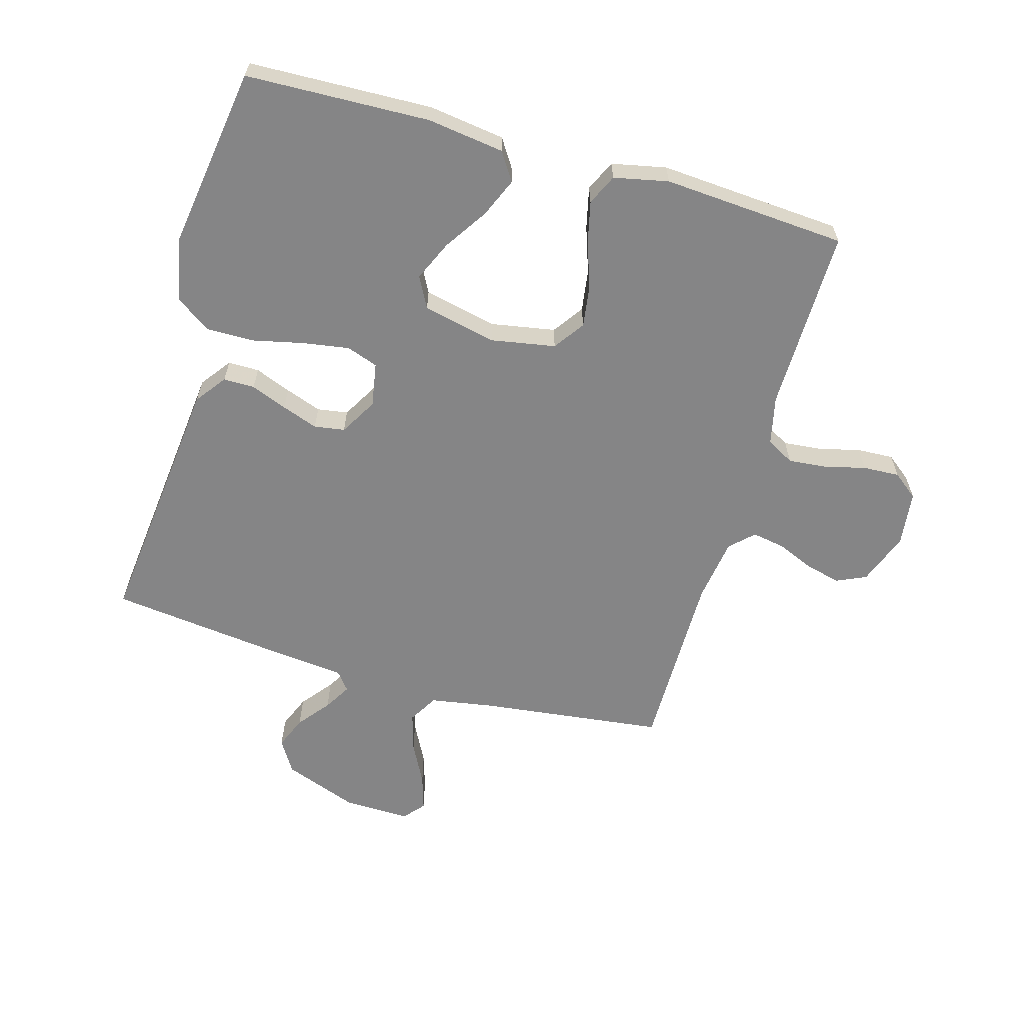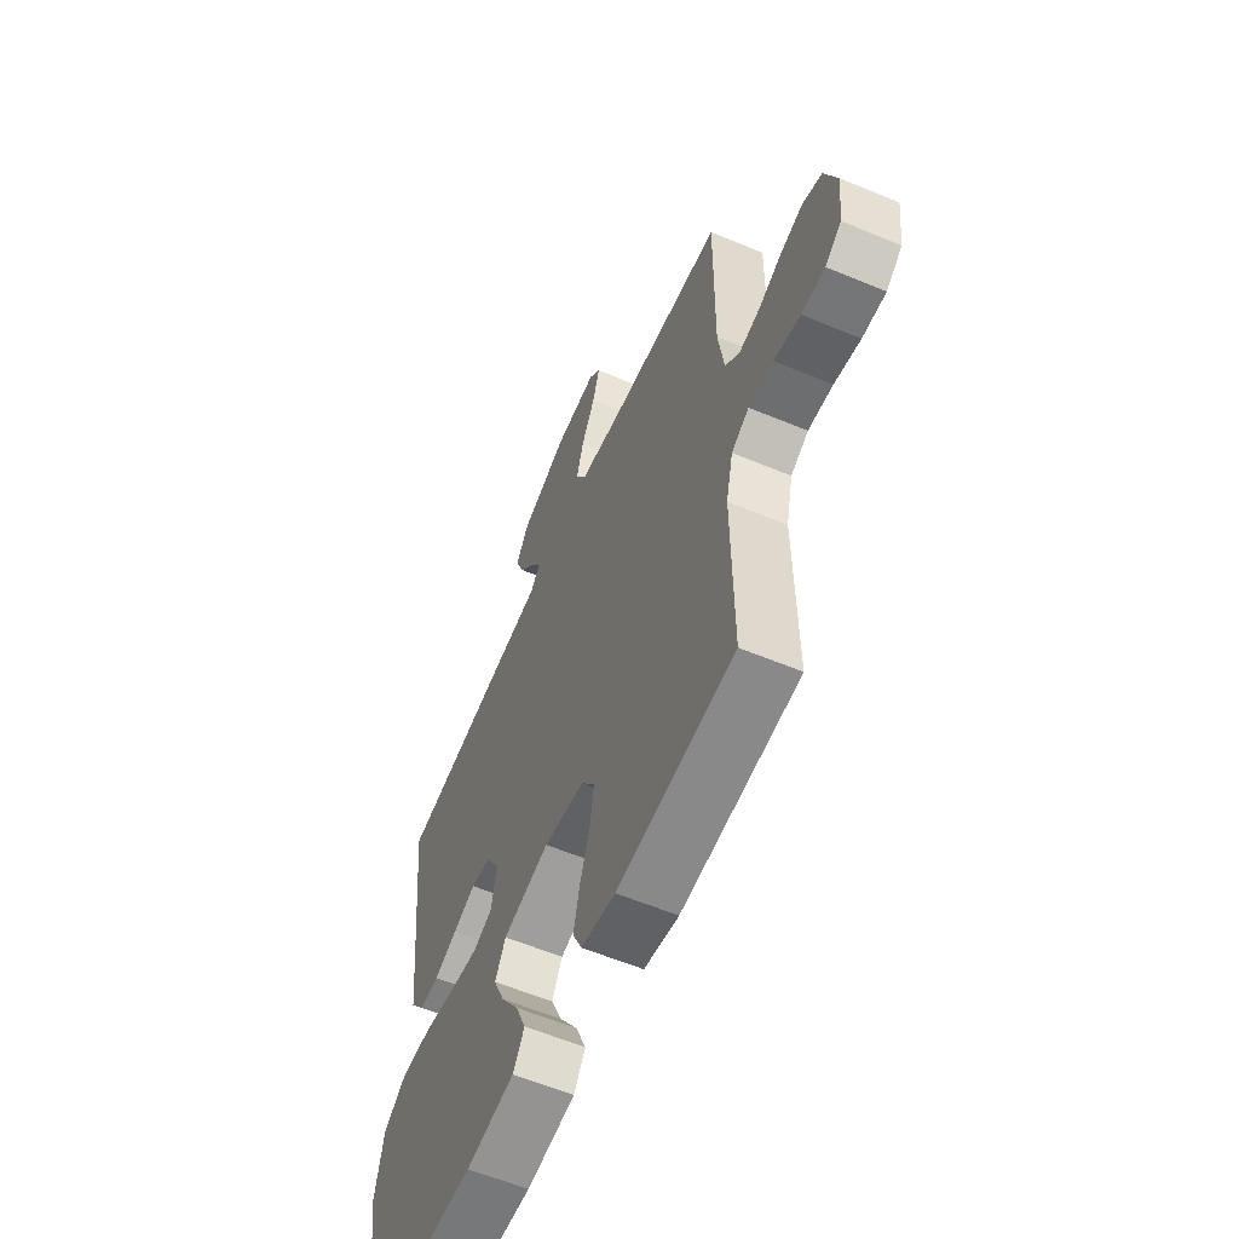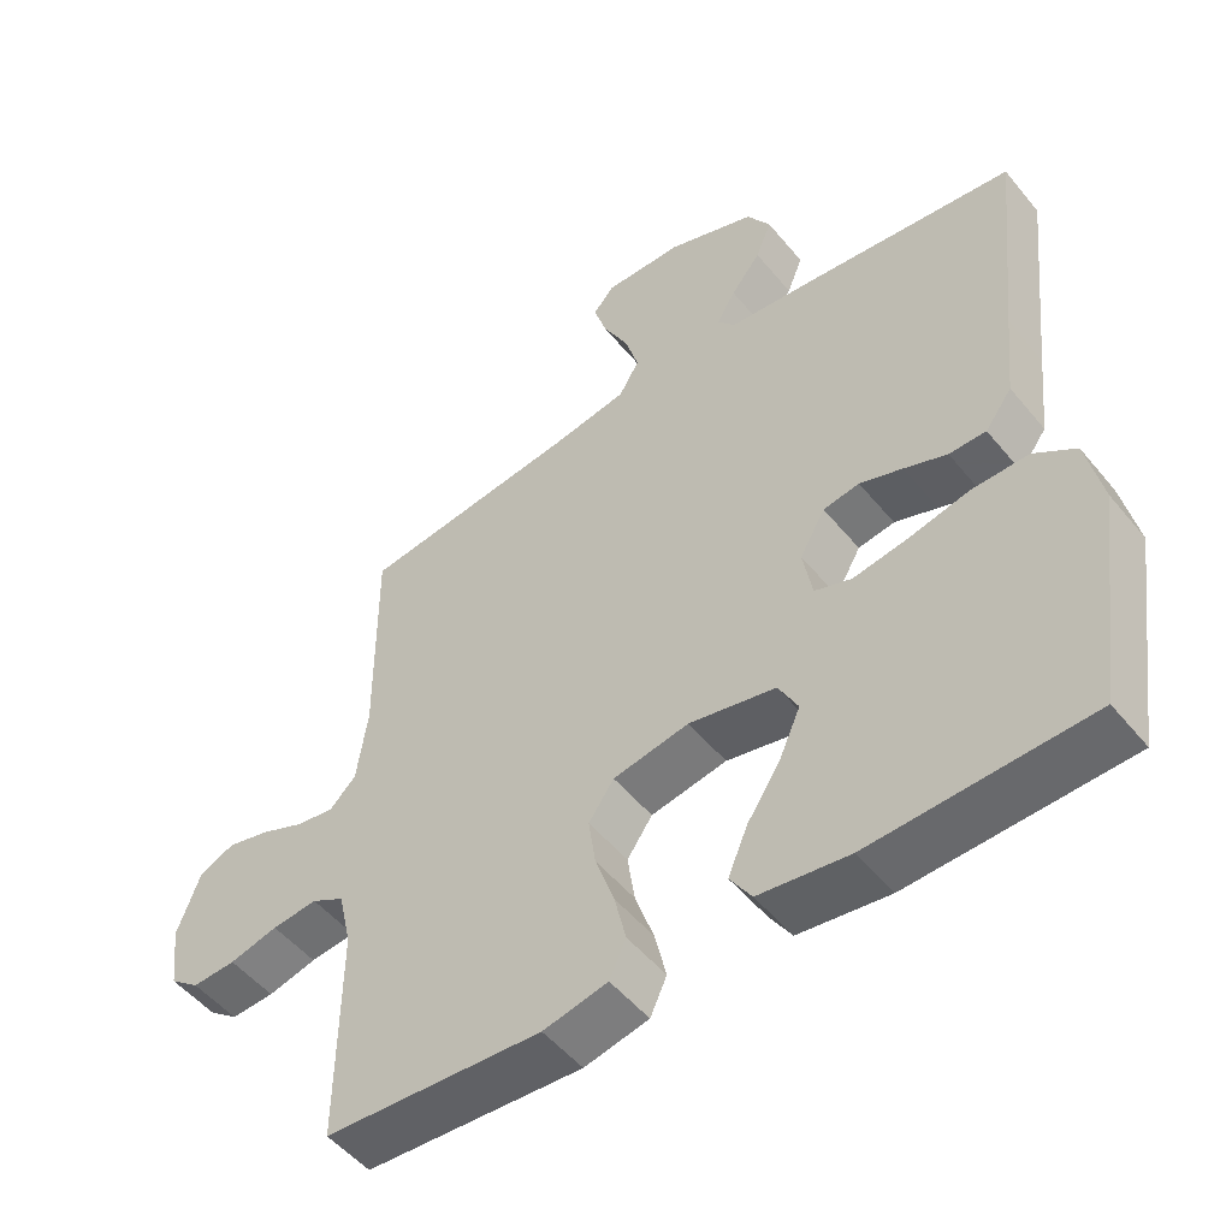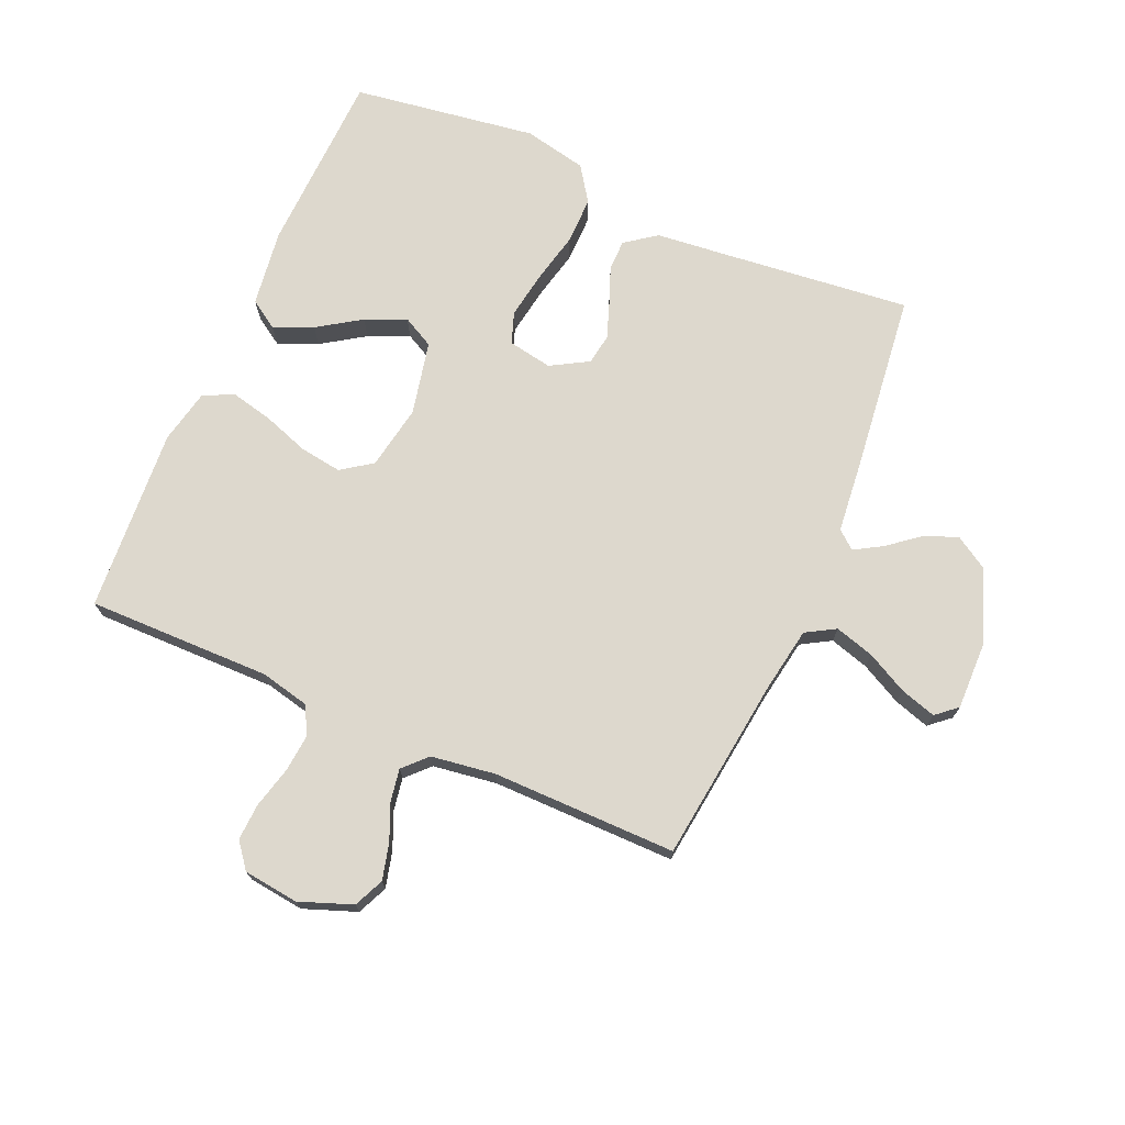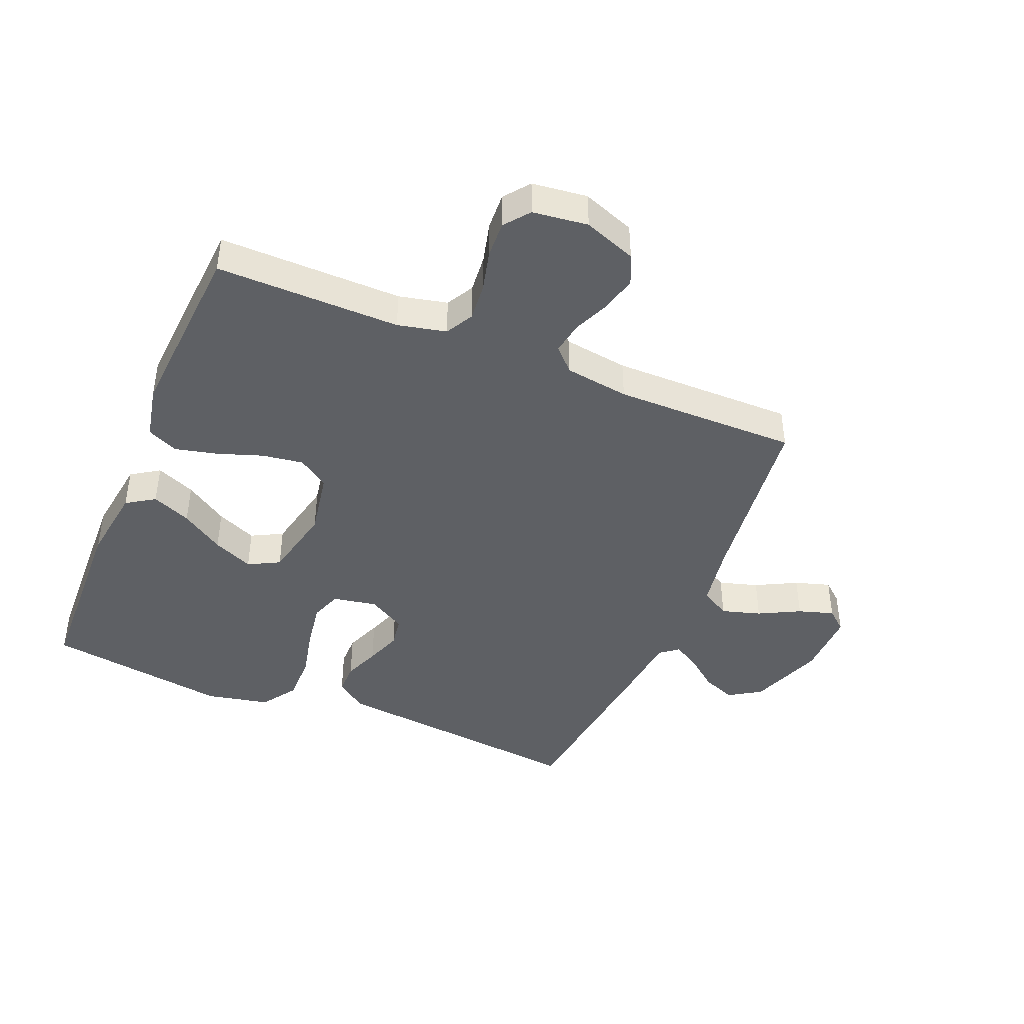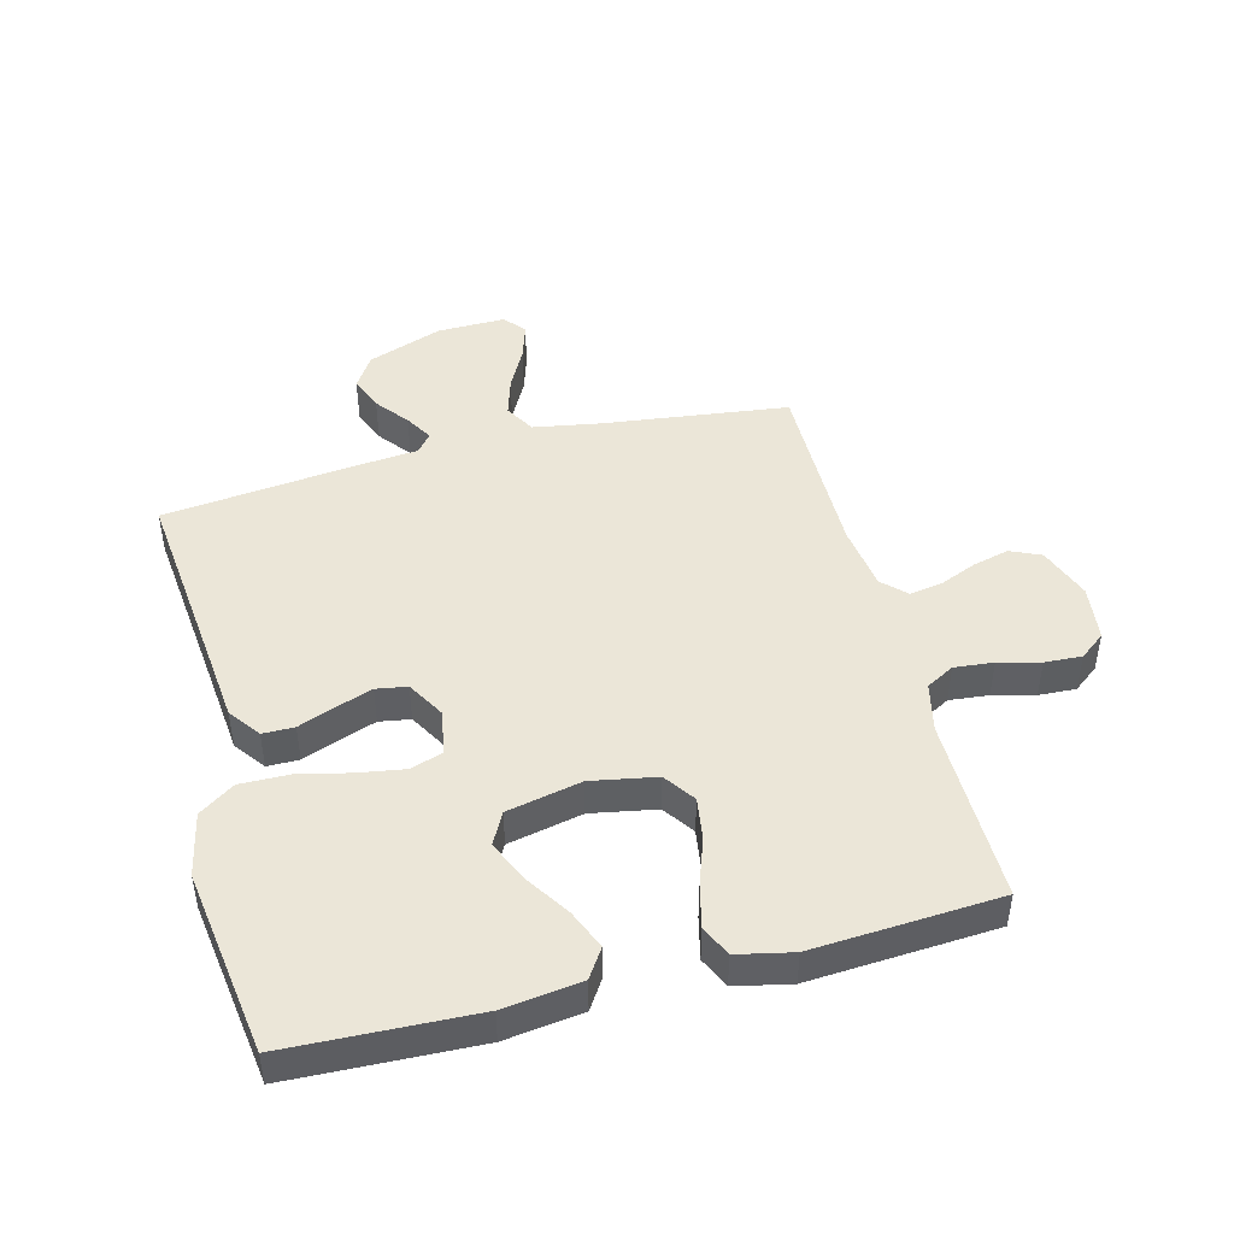
<metadata>
{"format":"obj","ext":"obj","renderer":"f3d","projection":"perspective","resolution":1024,"background":"white","views":[{"elev":-61.9,"azim":163.9,"up":"+Y"},{"elev":-59.4,"azim":-113.2,"up":"+Z"},{"elev":-51.3,"azim":38.0,"up":"+Z"},{"elev":72.3,"azim":-66.5,"up":"+Y"},{"elev":-43.1,"azim":-112.6,"up":"+Y"},{"elev":46.1,"azim":165.6,"up":"+Y"}]}
</metadata>
<code>
v 0.5 0.07 0.5
v 0.468 0.07 0.2
v 0.455 0.07 0.075
v 0.418 0.07 0.025
v 0.367 0.07 0.025
v 0.308 0.07 0.048
v 0.249 0.07 0.069
v 0.199 0.07 0.061
v 0.164 0.07 0
v 0.177 0.07 -0.072
v 0.228 0.07 -0.09
v 0.303 0.07 -0.078
v 0.387 0.07 -0.059
v 0.465 0.07 -0.058
v 0.522 0.07 -0.097
v 0.544 0.07 -0.2
v 0.5 0.07 -0.5
v 0.2 0.07 -0.511
v 0.075 0.07 -0.494
v 0.045 0.07 -0.448
v 0.072 0.07 -0.384
v 0.118 0.07 -0.314
v 0.147 0.07 -0.248
v 0.12 0.07 -0.197
v 0 0.07 -0.171
v -0.105 0.07 -0.19
v -0.14 0.07 -0.24
v -0.13 0.07 -0.308
v -0.104 0.07 -0.383
v -0.088 0.07 -0.451
v -0.111 0.07 -0.501
v -0.2 0.07 -0.52
v -0.5 0.07 -0.5
v -0.497 0.07 -0.2
v -0.515 0.07 -0.121
v -0.56 0.07 -0.096
v -0.623 0.07 -0.102
v -0.69 0.07 -0.119
v -0.75 0.07 -0.122
v -0.791 0.07 -0.09
v -0.802 0.07 0
v -0.77 0.07 0.086
v -0.721 0.07 0.108
v -0.662 0.07 0.093
v -0.603 0.07 0.068
v -0.55 0.07 0.059
v -0.513 0.07 0.095
v -0.498 0.07 0.2
v -0.5 0.07 0.5
v -0.2 0.07 0.537
v -0.094 0.07 0.555
v -0.066 0.07 0.603
v -0.085 0.07 0.667
v -0.12 0.07 0.734
v -0.138 0.07 0.792
v -0.109 0.07 0.826
v 0 0.07 0.824
v 0.122 0.07 0.779
v 0.155 0.07 0.726
v 0.133 0.07 0.672
v 0.092 0.07 0.62
v 0.066 0.07 0.576
v 0.09 0.07 0.546
v 0.2 0.07 0.535
v 0.5 0 0.5
v 0.468 0 0.2
v 0.455 0 0.075
v 0.418 0 0.025
v 0.367 0 0.025
v 0.308 0 0.048
v 0.249 0 0.069
v 0.199 0 0.061
v 0.164 0 0
v 0.177 0 -0.072
v 0.228 0 -0.09
v 0.303 0 -0.078
v 0.387 0 -0.059
v 0.465 0 -0.058
v 0.522 0 -0.097
v 0.544 0 -0.2
v 0.5 0 -0.5
v 0.2 0 -0.511
v 0.075 0 -0.494
v 0.045 0 -0.448
v 0.072 0 -0.384
v 0.118 0 -0.314
v 0.147 0 -0.248
v 0.12 0 -0.197
v 0 0 -0.171
v -0.105 0 -0.19
v -0.14 0 -0.24
v -0.13 0 -0.308
v -0.104 0 -0.383
v -0.088 0 -0.451
v -0.111 0 -0.501
v -0.2 0 -0.52
v -0.5 0 -0.5
v -0.497 0 -0.2
v -0.515 0 -0.121
v -0.56 0 -0.096
v -0.623 0 -0.102
v -0.69 0 -0.119
v -0.75 0 -0.122
v -0.791 0 -0.09
v -0.802 0 0
v -0.77 0 0.086
v -0.721 0 0.108
v -0.662 0 0.093
v -0.603 0 0.068
v -0.55 0 0.059
v -0.513 0 0.095
v -0.498 0 0.2
v -0.5 0 0.5
v -0.2 0 0.537
v -0.094 0 0.555
v -0.066 0 0.603
v -0.085 0 0.667
v -0.12 0 0.734
v -0.138 0 0.792
v -0.109 0 0.826
v 0 0 0.824
v 0.122 0 0.779
v 0.155 0 0.726
v 0.133 0 0.672
v 0.092 0 0.62
v 0.066 0 0.576
v 0.09 0 0.546
v 0.2 0 0.535
f 63 64 1 2
f 59 60 61
f 58 59 61
f 57 58 61
f 56 57 61
f 55 56 61
f 54 55 61
f 53 54 61
f 52 53 61 62
f 51 52 62 63
f 48 49 50
f 63 2 3
f 51 63 3
f 50 51 3
f 48 50 3
f 47 48 3
f 43 44 45
f 42 43 45
f 41 42 45
f 40 41 45
f 39 40 45
f 38 39 45
f 37 38 45
f 36 37 45 46
f 35 36 46 47
f 32 33 34
f 31 32 34
f 30 31 34
f 29 30 34
f 28 29 34
f 34 35 47
f 28 34 47
f 27 28 47
f 20 21 22
f 19 20 22
f 18 19 22
f 17 18 22
f 16 17 22
f 15 16 22
f 14 15 22
f 13 14 22
f 12 13 22
f 11 12 22 23
f 10 11 23 24
f 3 4 5 6
f 3 6 7
f 47 3 7
f 26 27 47
f 25 26 47
f 24 25 47
f 10 24 47
f 9 10 47
f 8 9 47
f 7 8 47
f 66 65 128 127
f 125 124 123
f 125 123 122
f 125 122 121
f 125 121 120
f 125 120 119
f 125 119 118
f 125 118 117
f 126 125 117 116
f 127 126 116 115
f 114 113 112
f 67 66 127
f 67 127 115
f 67 115 114
f 67 114 112
f 67 112 111
f 109 108 107
f 109 107 106
f 109 106 105
f 109 105 104
f 109 104 103
f 109 103 102
f 109 102 101
f 110 109 101 100
f 111 110 100 99
f 98 97 96
f 98 96 95
f 98 95 94
f 98 94 93
f 98 93 92
f 111 99 98
f 111 98 92
f 111 92 91
f 86 85 84
f 86 84 83
f 86 83 82
f 86 82 81
f 86 81 80
f 86 80 79
f 86 79 78
f 86 78 77
f 86 77 76
f 87 86 76 75
f 88 87 75 74
f 70 69 68 67
f 71 70 67
f 71 67 111
f 111 91 90
f 111 90 89
f 111 89 88
f 111 88 74
f 111 74 73
f 111 73 72
f 111 72 71
f 1 65 66 2
f 2 66 67 3
f 3 67 68 4
f 4 68 69 5
f 5 69 70 6
f 6 70 71 7
f 7 71 72 8
f 8 72 73 9
f 9 73 74 10
f 10 74 75 11
f 11 75 76 12
f 12 76 77 13
f 13 77 78 14
f 14 78 79 15
f 15 79 80 16
f 16 80 81 17
f 17 81 82 18
f 18 82 83 19
f 19 83 84 20
f 20 84 85 21
f 21 85 86 22
f 22 86 87 23
f 23 87 88 24
f 24 88 89 25
f 25 89 90 26
f 26 90 91 27
f 27 91 92 28
f 28 92 93 29
f 29 93 94 30
f 30 94 95 31
f 31 95 96 32
f 32 96 97 33
f 33 97 98 34
f 34 98 99 35
f 35 99 100 36
f 36 100 101 37
f 37 101 102 38
f 38 102 103 39
f 39 103 104 40
f 40 104 105 41
f 41 105 106 42
f 42 106 107 43
f 43 107 108 44
f 44 108 109 45
f 45 109 110 46
f 46 110 111 47
f 47 111 112 48
f 48 112 113 49
f 49 113 114 50
f 50 114 115 51
f 51 115 116 52
f 52 116 117 53
f 53 117 118 54
f 54 118 119 55
f 55 119 120 56
f 56 120 121 57
f 57 121 122 58
f 58 122 123 59
f 59 123 124 60
f 60 124 125 61
f 61 125 126 62
f 62 126 127 63
f 63 127 128 64
f 64 128 65 1

</code>
